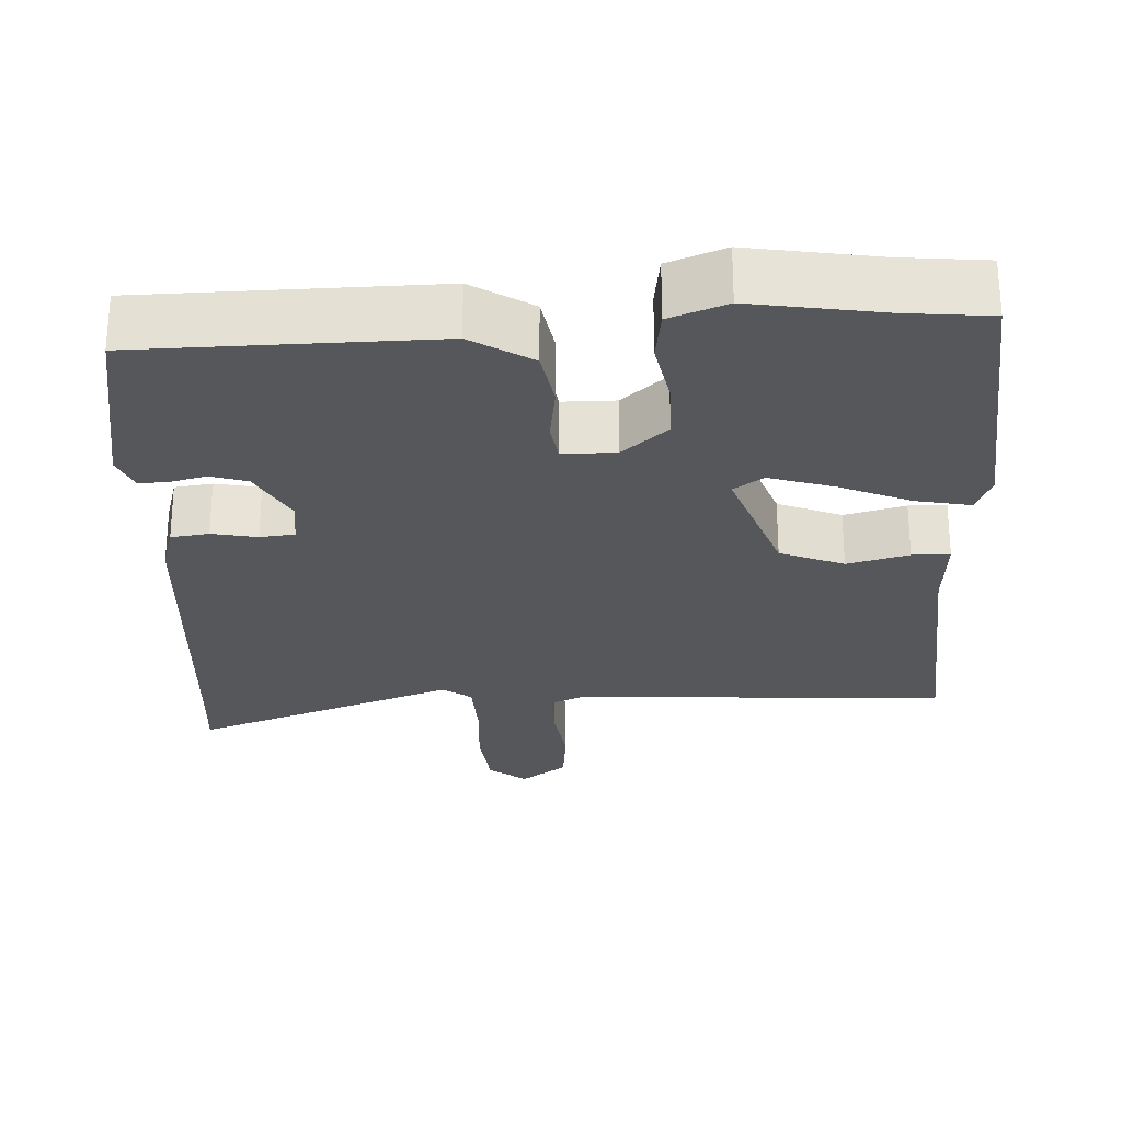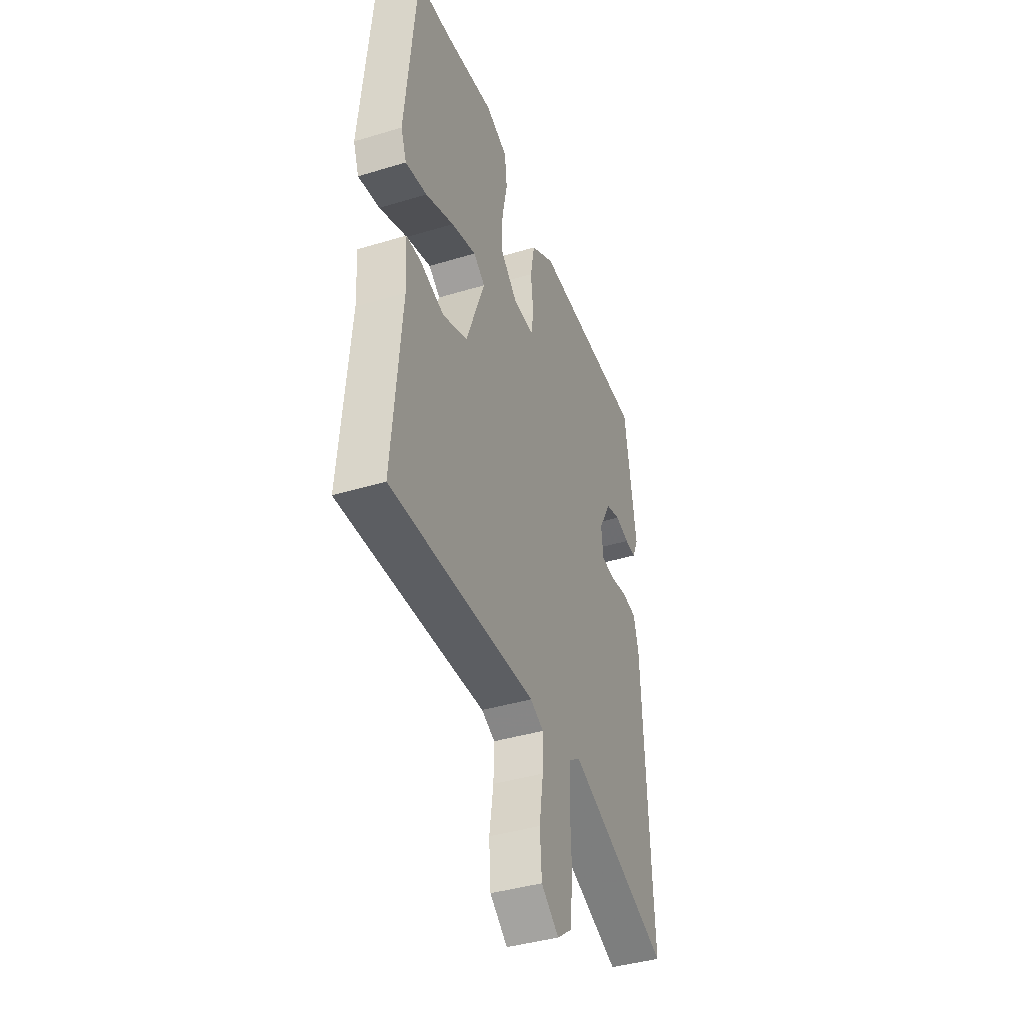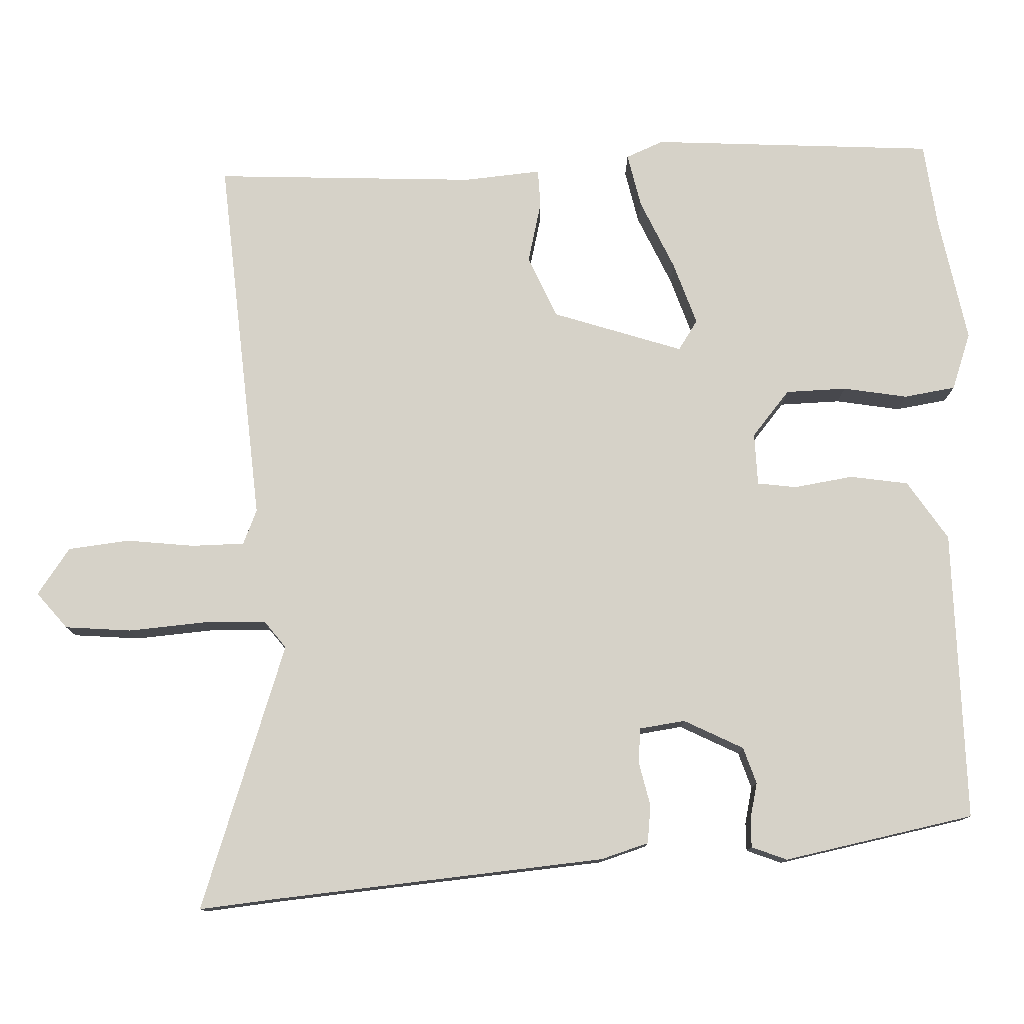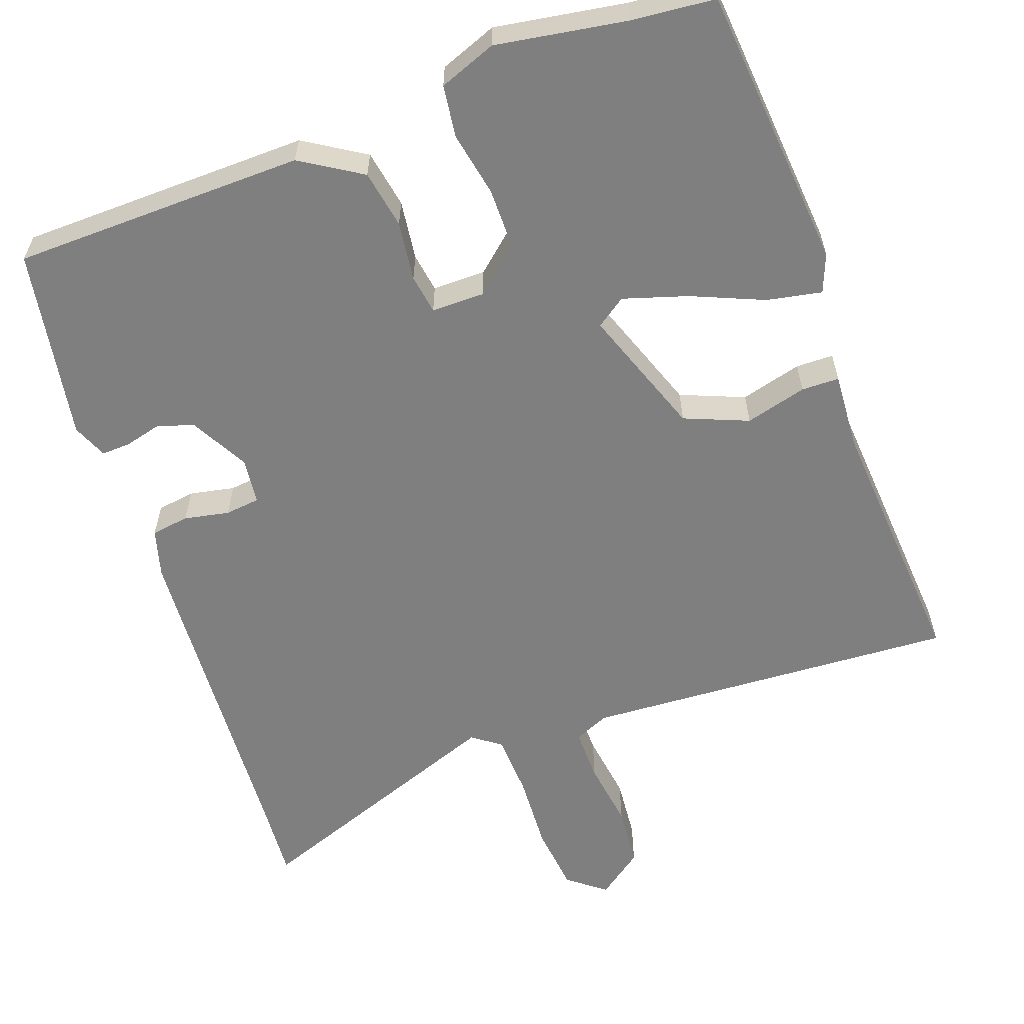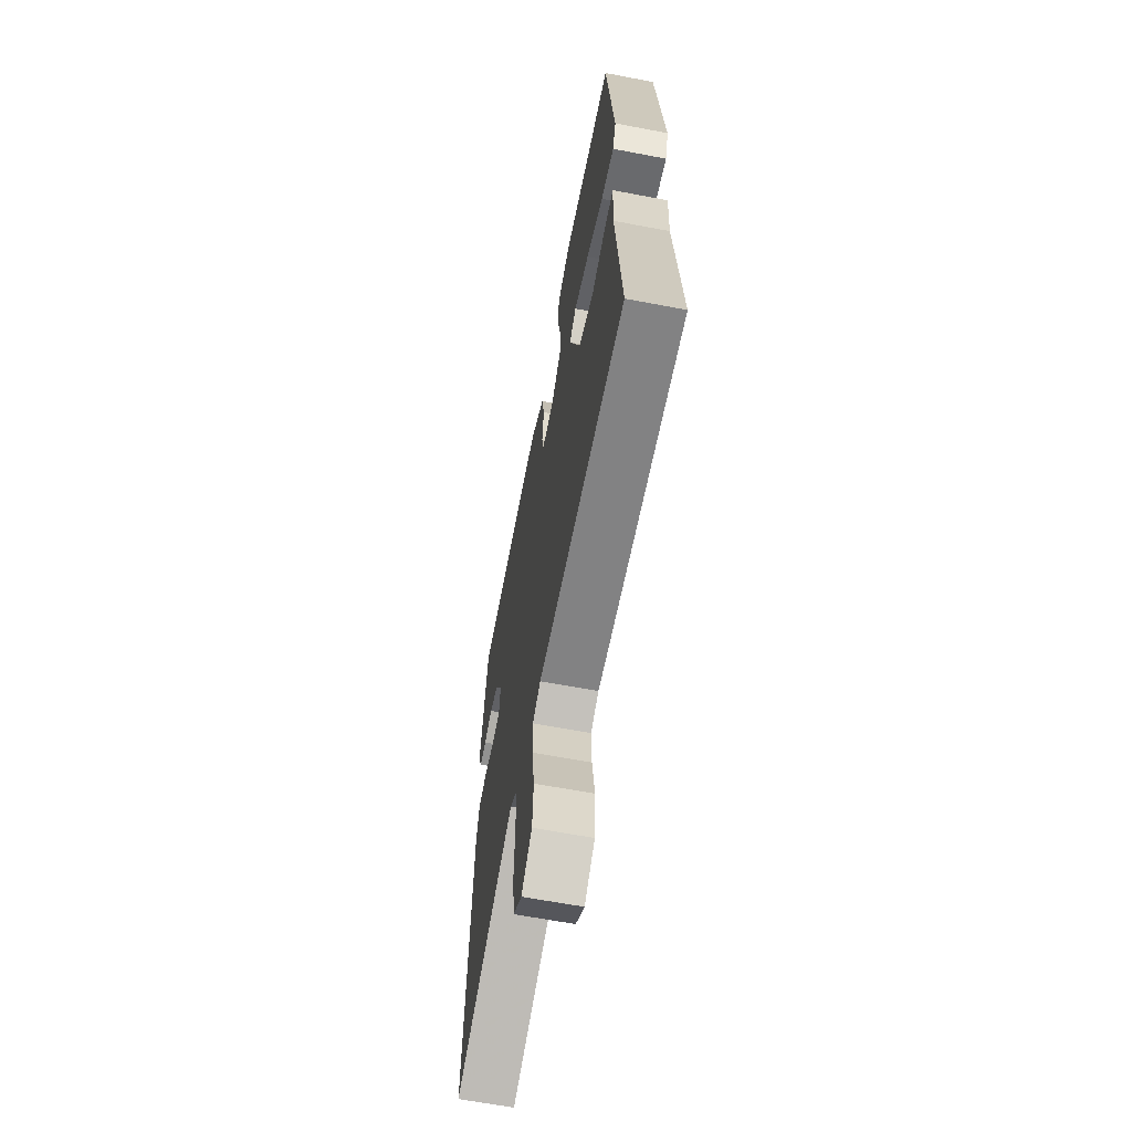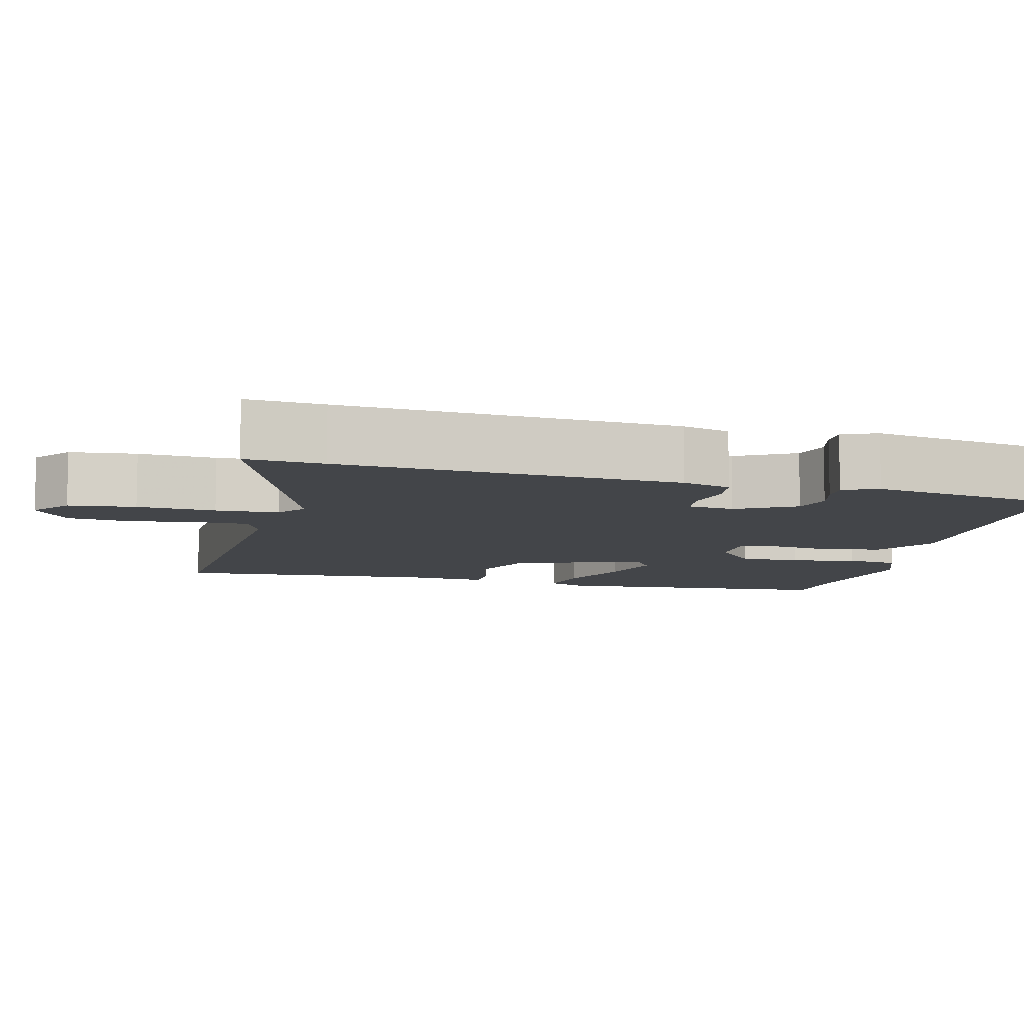
<metadata>
{"format":"obj","ext":"obj","renderer":"f3d","projection":"perspective","resolution":1024,"background":"white","views":[{"elev":-26.7,"azim":1.7,"up":"+Y"},{"elev":-40.5,"azim":110.4,"up":"+Z"},{"elev":77.9,"azim":-94.2,"up":"+Y"},{"elev":-59.8,"azim":18.9,"up":"+Y"},{"elev":-63.3,"azim":79.1,"up":"+Z"},{"elev":-8.8,"azim":-104.8,"up":"+Y"}]}
</metadata>
<code>
v 0.391 0.07 0.509
v 0.503 0.07 0.5
v 0.541 0.07 0.124
v 0.522 0.07 0.073
v 0.449 0.07 0.086
v 0.353 0.07 0.125
v 0.268 0.07 0.15
v 0.229 0.07 0.122
v 0.293 0.07 -0.048
v 0.378 0.07 -0.081
v 0.459 0.07 -0.058
v 0.509 0.07 -0.058
v 0.504 0.07 -0.161
v 0.535 0.07 -0.509
v 0.039 0.07 -0.488
v -0.007 0.07 -0.509
v -0.005 0.07 -0.579
v 0.009 0.07 -0.669
v 0.003 0.07 -0.751
v -0.057 0.07 -0.797
v -0.107 0.07 -0.759
v -0.118 0.07 -0.671
v -0.114 0.07 -0.568
v -0.119 0.07 -0.485
v -0.157 0.07 -0.458
v -0.505 0.07 -0.592
v -0.499 0.07 -0.49
v -0.478 0.07 -0.046
v -0.461 0.07 0.018
v -0.411 0.07 0.026
v -0.351 0.07 0.015
v -0.305 0.07 0.021
v -0.299 0.07 0.082
v -0.342 0.07 0.159
v -0.391 0.07 0.173
v -0.439 0.07 0.16
v -0.477 0.07 0.158
v -0.497 0.07 0.204
v -0.457 0.07 0.459
v -0.07 0.07 0.472
v 0.011 0.07 0.423
v 0.026 0.07 0.346
v 0.017 0.07 0.267
v 0.026 0.07 0.215
v 0.096 0.07 0.216
v 0.155 0.07 0.269
v 0.154 0.07 0.35
v 0.136 0.07 0.435
v 0.144 0.07 0.504
v 0.219 0.07 0.534
v 0.391 0 0.509
v 0.503 0 0.5
v 0.541 0 0.124
v 0.522 0 0.073
v 0.449 0 0.086
v 0.353 0 0.125
v 0.268 0 0.15
v 0.229 0 0.122
v 0.293 0 -0.048
v 0.378 0 -0.081
v 0.459 0 -0.058
v 0.509 0 -0.058
v 0.504 0 -0.161
v 0.535 0 -0.509
v 0.039 0 -0.488
v -0.007 0 -0.509
v -0.005 0 -0.579
v 0.009 0 -0.669
v 0.003 0 -0.751
v -0.057 0 -0.797
v -0.107 0 -0.759
v -0.118 0 -0.671
v -0.114 0 -0.568
v -0.119 0 -0.485
v -0.157 0 -0.458
v -0.505 0 -0.592
v -0.499 0 -0.49
v -0.478 0 -0.046
v -0.461 0 0.018
v -0.411 0 0.026
v -0.351 0 0.015
v -0.305 0 0.021
v -0.299 0 0.082
v -0.342 0 0.159
v -0.391 0 0.173
v -0.439 0 0.16
v -0.477 0 0.158
v -0.497 0 0.204
v -0.457 0 0.459
v -0.07 0 0.472
v 0.011 0 0.423
v 0.026 0 0.346
v 0.017 0 0.267
v 0.026 0 0.215
v 0.096 0 0.216
v 0.155 0 0.269
v 0.154 0 0.35
v 0.136 0 0.435
v 0.144 0 0.504
v 0.219 0 0.534
f 47 48 49 50
f 46 47 50 1
f 40 41 42 43
f 40 43 44
f 39 40 44
f 38 39 44
f 35 36 37 38
f 34 35 38 44
f 33 34 44 45
f 28 29 30 31
f 27 28 31 32
f 25 26 27 32
f 24 25 32 33
f 20 21 22 23
f 20 23 24
f 17 18 19 20
f 16 17 20 24
f 15 16 24 33
f 13 14 15 33
f 10 11 12 13
f 9 10 13 33
f 3 4 5 6
f 3 6 7
f 46 1 2 3
f 45 46 3 7
f 8 9 33 45
f 7 8 45
f 100 99 98 97
f 51 100 97 96
f 93 92 91 90
f 94 93 90
f 94 90 89
f 94 89 88
f 88 87 86 85
f 94 88 85 84
f 95 94 84 83
f 81 80 79 78
f 82 81 78 77
f 82 77 76 75
f 83 82 75 74
f 73 72 71 70
f 74 73 70
f 70 69 68 67
f 74 70 67 66
f 83 74 66 65
f 83 65 64 63
f 63 62 61 60
f 83 63 60 59
f 56 55 54 53
f 57 56 53
f 53 52 51 96
f 57 53 96 95
f 95 83 59 58
f 95 58 57
f 1 51 52 2
f 2 52 53 3
f 3 53 54 4
f 4 54 55 5
f 5 55 56 6
f 6 56 57 7
f 7 57 58 8
f 8 58 59 9
f 9 59 60 10
f 10 60 61 11
f 11 61 62 12
f 12 62 63 13
f 13 63 64 14
f 14 64 65 15
f 15 65 66 16
f 16 66 67 17
f 17 67 68 18
f 18 68 69 19
f 19 69 70 20
f 20 70 71 21
f 21 71 72 22
f 22 72 73 23
f 23 73 74 24
f 24 74 75 25
f 25 75 76 26
f 26 76 77 27
f 27 77 78 28
f 28 78 79 29
f 29 79 80 30
f 30 80 81 31
f 31 81 82 32
f 32 82 83 33
f 33 83 84 34
f 34 84 85 35
f 35 85 86 36
f 36 86 87 37
f 37 87 88 38
f 38 88 89 39
f 39 89 90 40
f 40 90 91 41
f 41 91 92 42
f 42 92 93 43
f 43 93 94 44
f 44 94 95 45
f 45 95 96 46
f 46 96 97 47
f 47 97 98 48
f 48 98 99 49
f 49 99 100 50
f 50 100 51 1

</code>
